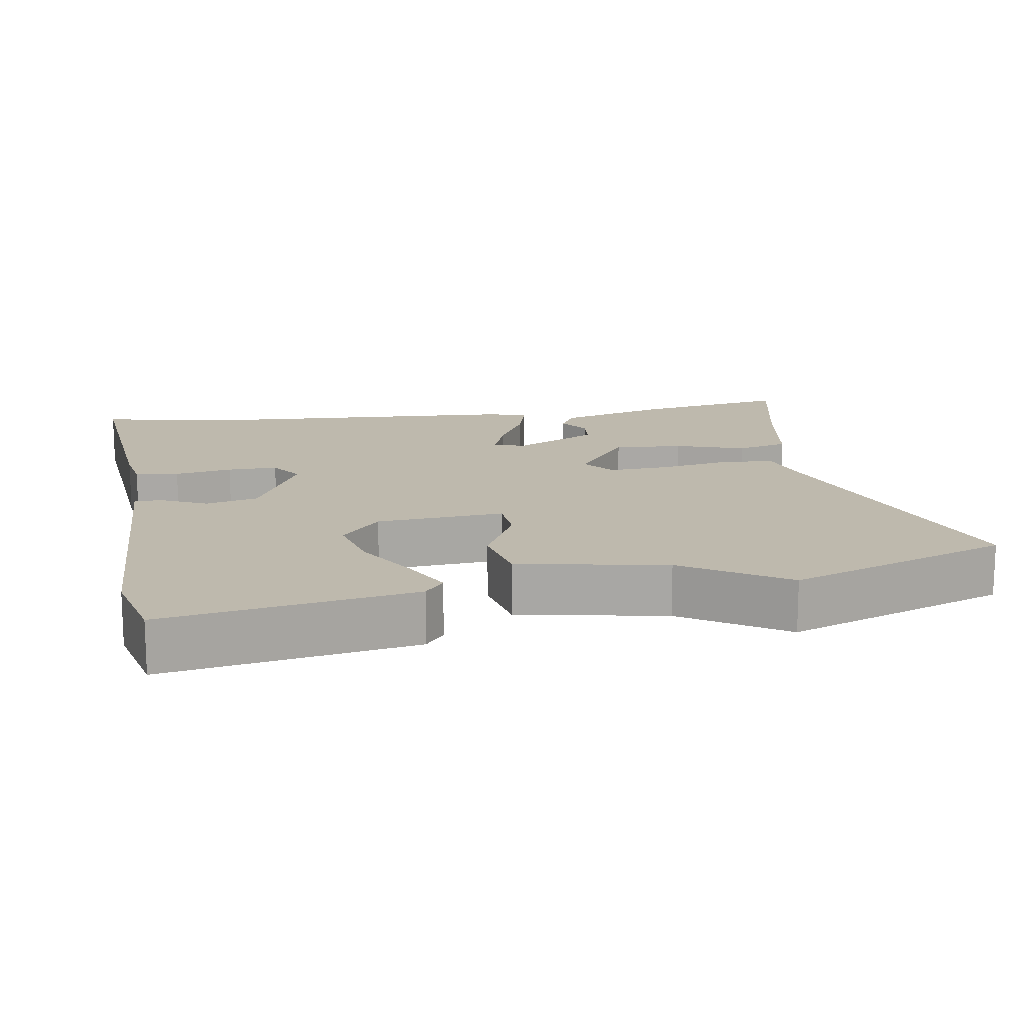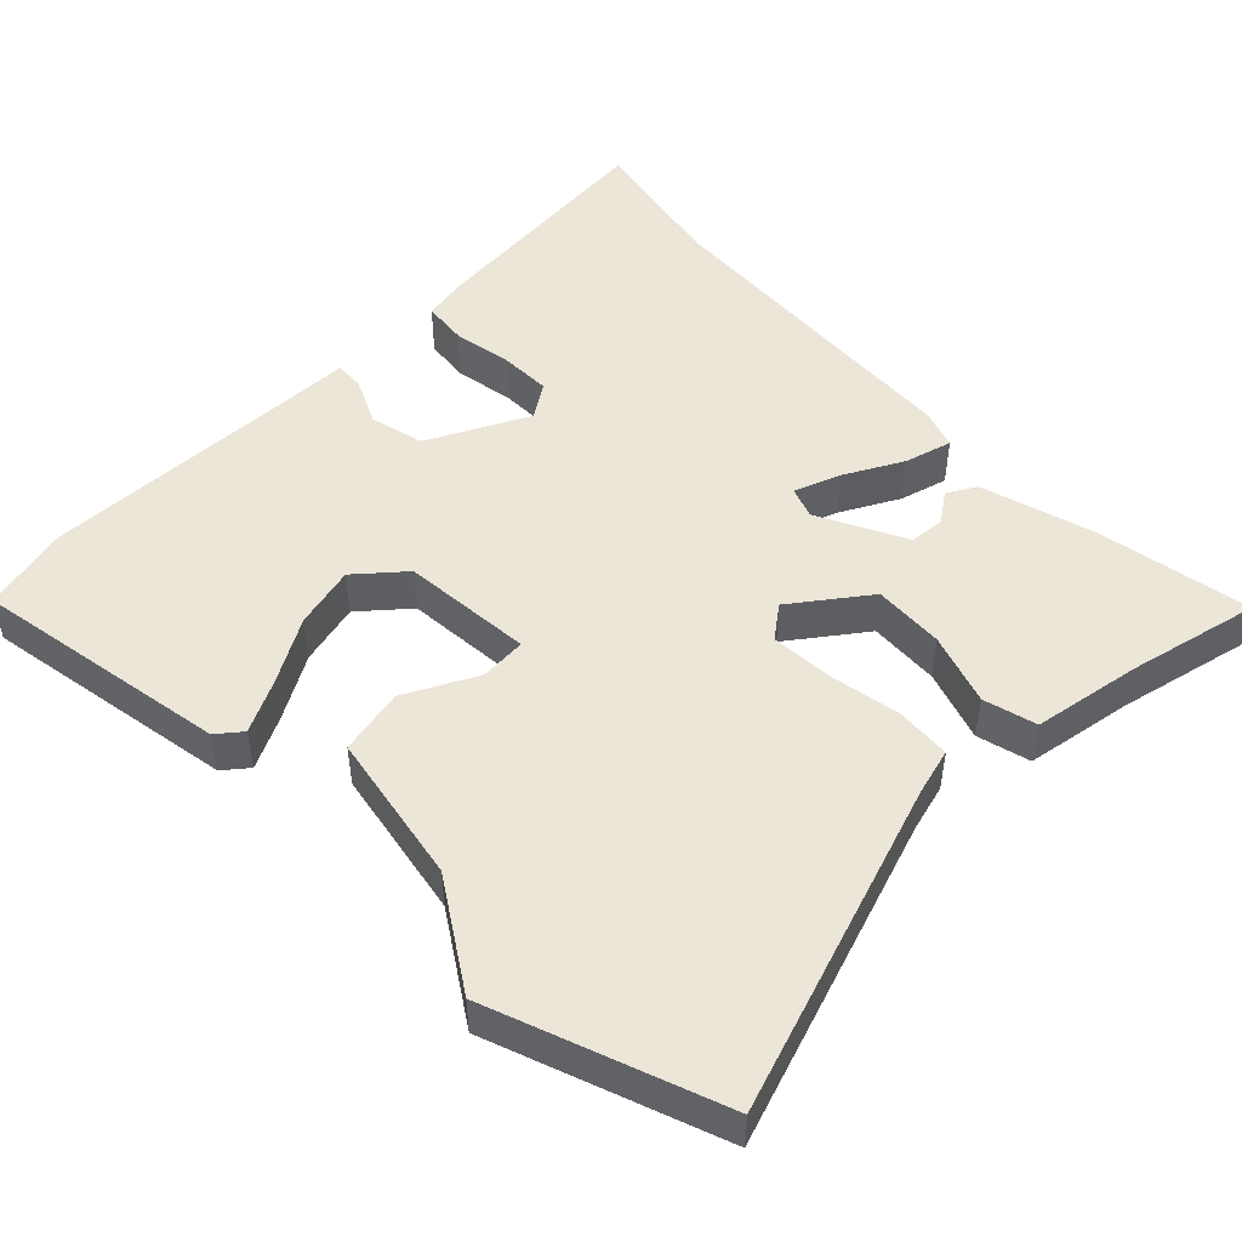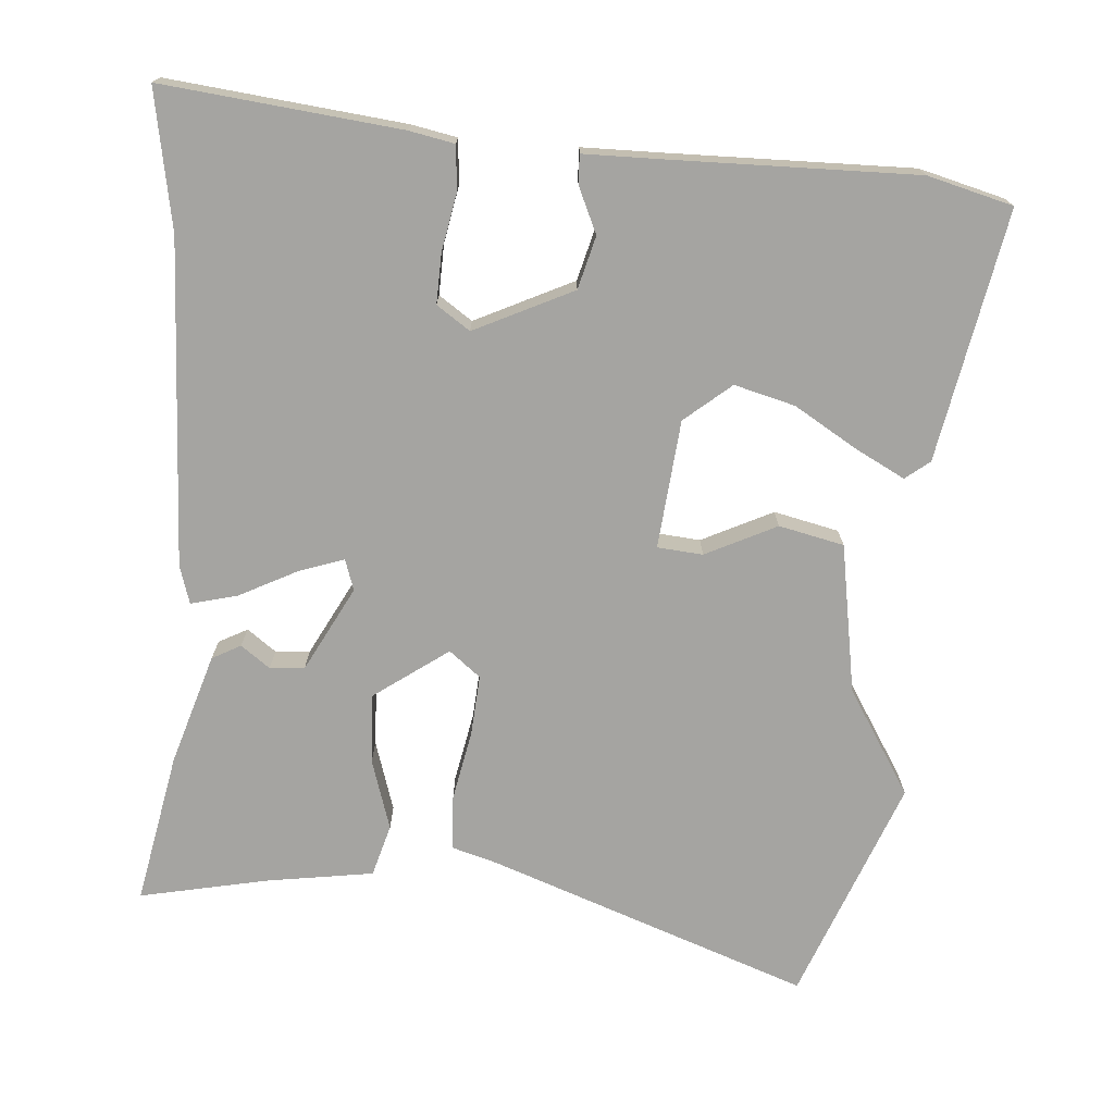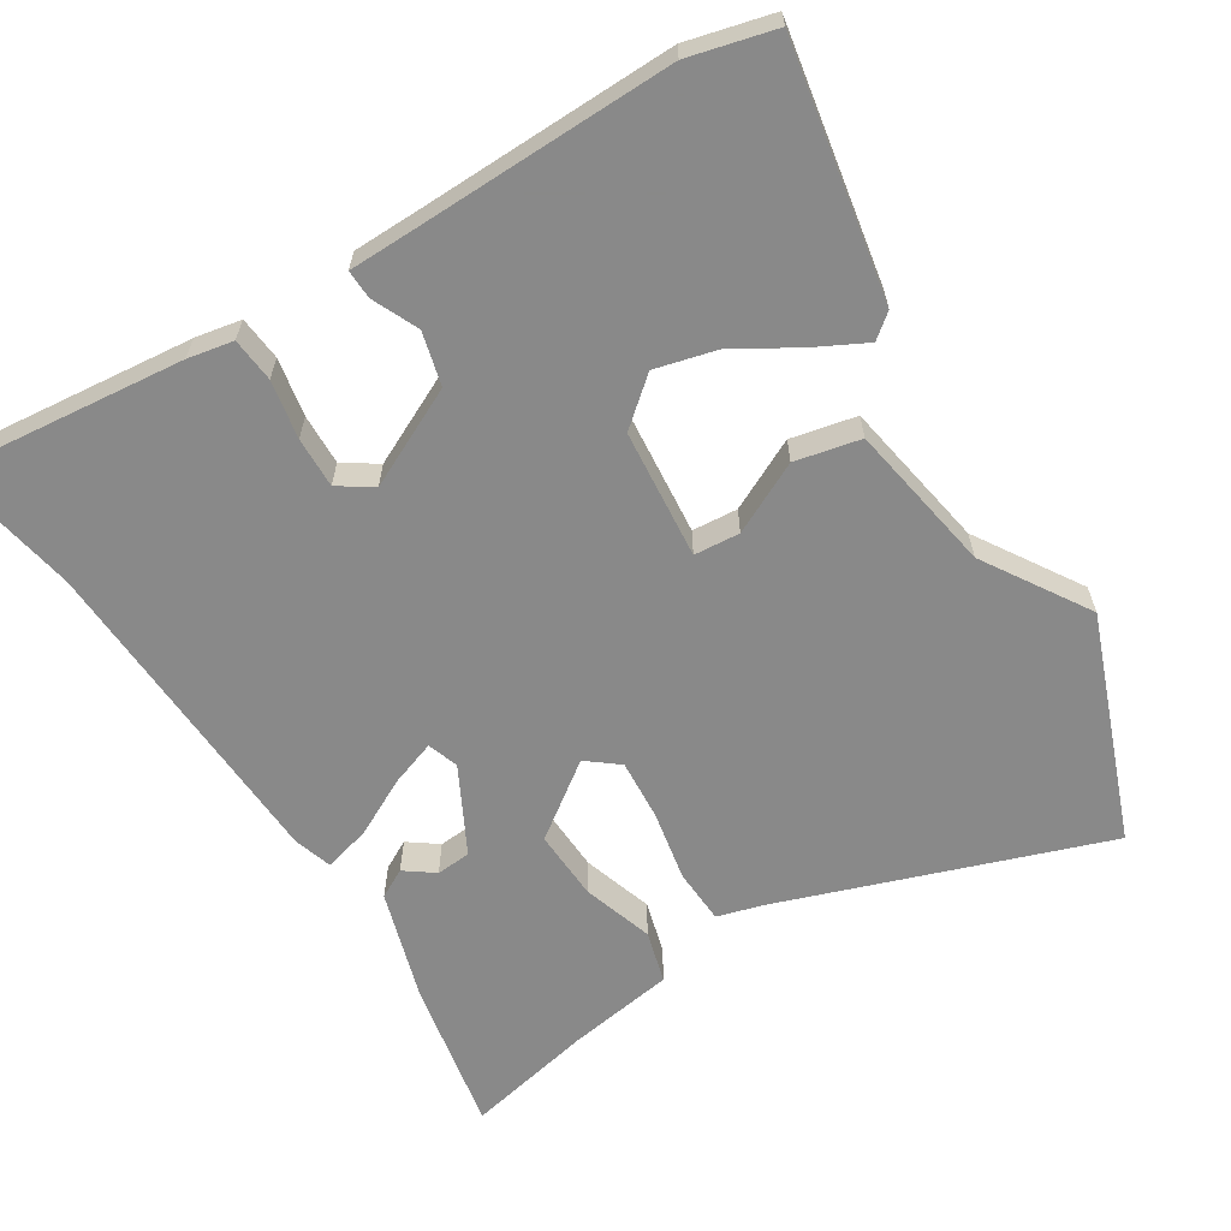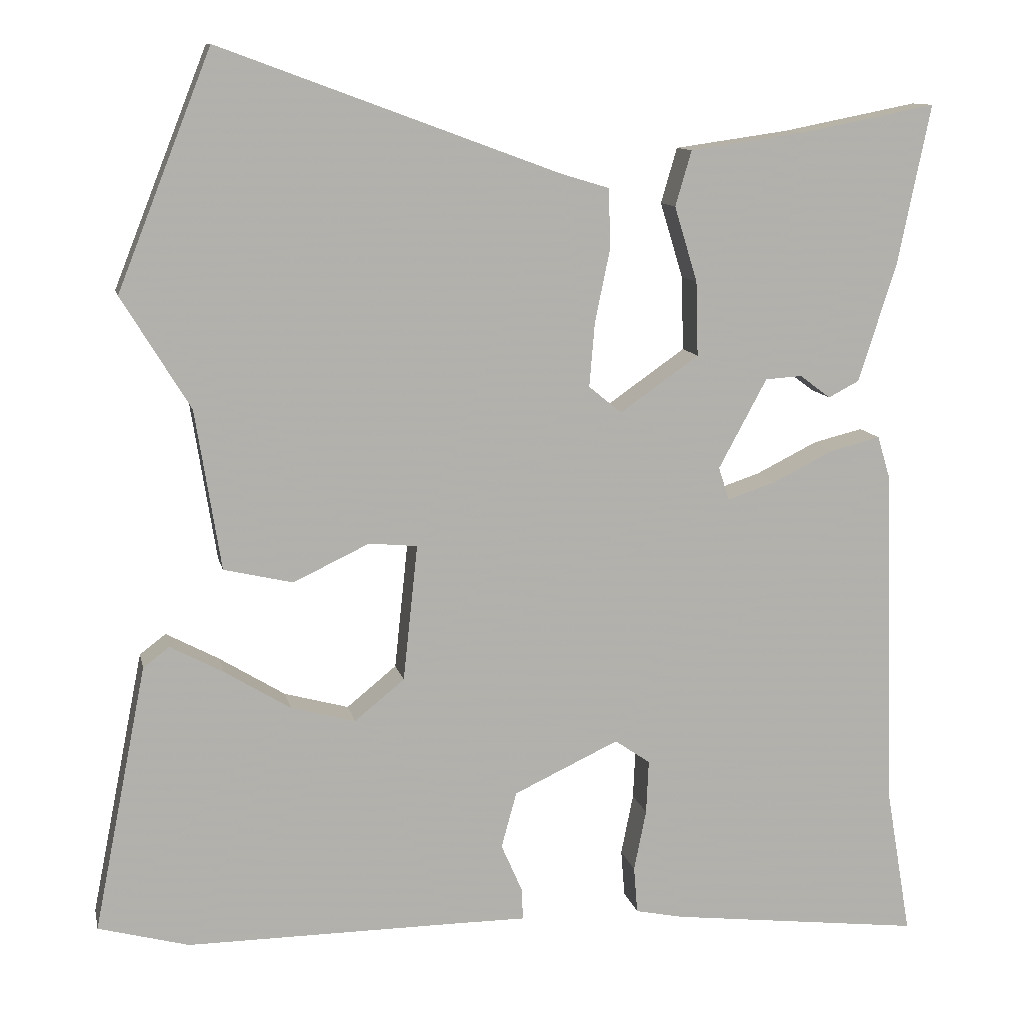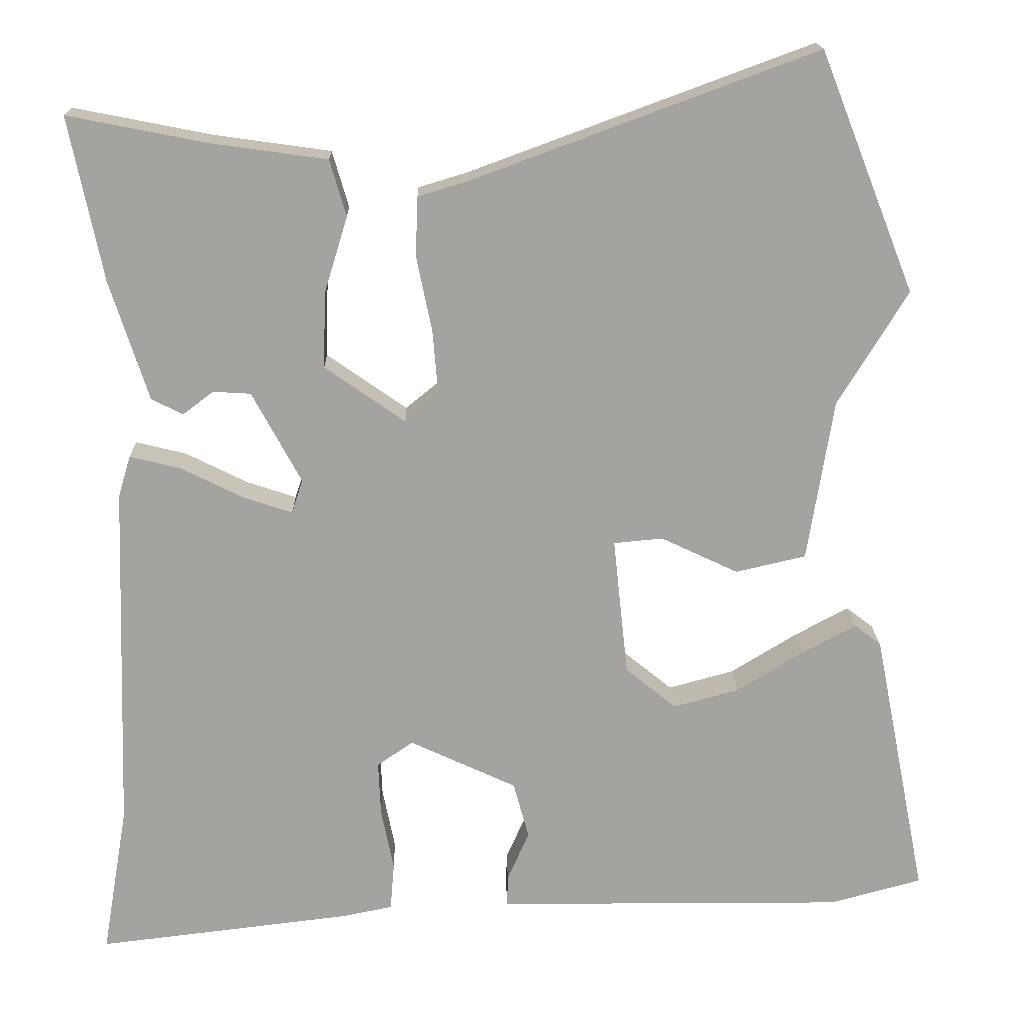
<metadata>
{"format":"obj","ext":"obj","renderer":"f3d","projection":"perspective","resolution":1024,"background":"white","views":[{"elev":15.2,"azim":-97.8,"up":"+Y"},{"elev":49.4,"azim":-42.9,"up":"+Y"},{"elev":-73.2,"azim":176.2,"up":"+Y"},{"elev":-63.0,"azim":-147.2,"up":"+Y"},{"elev":11.1,"azim":-11.9,"up":"+Z"},{"elev":17.1,"azim":178.7,"up":"+Z"}]}
</metadata>
<code>
v -0.558 0.07 0.355
v -0.436 0.07 0.662
v 0.006 0.07 0.499
v 0.069 0.07 0.48
v 0.072 0.07 0.404
v 0.052 0.07 0.307
v 0.045 0.07 0.223
v 0.088 0.07 0.188
v 0.191 0.07 0.26
v 0.188 0.07 0.357
v 0.158 0.07 0.455
v 0.179 0.07 0.527
v 0.328 0.07 0.548
v 0.506 0.07 0.583
v 0.463 0.07 0.373
v 0.414 0.07 0.22
v 0.374 0.07 0.199
v 0.334 0.07 0.229
v 0.286 0.07 0.226
v 0.223 0.07 0.109
v 0.237 0.07 0.066
v 0.3 0.07 0.087
v 0.38 0.07 0.127
v 0.445 0.07 0.143
v 0.461 0.07 0.09
v 0.476 0.07 -0.361
v 0.509 0.07 -0.554
v 0.18 0.07 -0.515
v 0.117 0.07 -0.502
v 0.112 0.07 -0.441
v 0.128 0.07 -0.361
v 0.131 0.07 -0.291
v 0.085 0.07 -0.259
v -0.052 0.07 -0.323
v -0.072 0.07 -0.396
v -0.044 0.07 -0.46
v -0.043 0.07 -0.5
v -0.14 0.07 -0.5
v -0.492 0.07 -0.502
v -0.61 0.07 -0.47
v -0.541 0.07 -0.123
v -0.507 0.07 -0.097
v -0.438 0.07 -0.134
v -0.352 0.07 -0.187
v -0.268 0.07 -0.21
v -0.203 0.07 -0.157
v -0.184 0.07 0.021
v -0.247 0.07 0.027
v -0.346 0.07 -0.02
v -0.436 0.07 0.001
v -0.469 0.07 0.209
v -0.558 0 0.355
v -0.436 0 0.662
v 0.006 0 0.499
v 0.069 0 0.48
v 0.072 0 0.404
v 0.052 0 0.307
v 0.045 0 0.223
v 0.088 0 0.188
v 0.191 0 0.26
v 0.188 0 0.357
v 0.158 0 0.455
v 0.179 0 0.527
v 0.328 0 0.548
v 0.506 0 0.583
v 0.463 0 0.373
v 0.414 0 0.22
v 0.374 0 0.199
v 0.334 0 0.229
v 0.286 0 0.226
v 0.223 0 0.109
v 0.237 0 0.066
v 0.3 0 0.087
v 0.38 0 0.127
v 0.445 0 0.143
v 0.461 0 0.09
v 0.476 0 -0.361
v 0.509 0 -0.554
v 0.18 0 -0.515
v 0.117 0 -0.502
v 0.112 0 -0.441
v 0.128 0 -0.361
v 0.131 0 -0.291
v 0.085 0 -0.259
v -0.052 0 -0.323
v -0.072 0 -0.396
v -0.044 0 -0.46
v -0.043 0 -0.5
v -0.14 0 -0.5
v -0.492 0 -0.502
v -0.61 0 -0.47
v -0.541 0 -0.123
v -0.507 0 -0.097
v -0.438 0 -0.134
v -0.352 0 -0.187
v -0.268 0 -0.21
v -0.203 0 -0.157
v -0.184 0 0.021
v -0.247 0 0.027
v -0.346 0 -0.02
v -0.436 0 0.001
v -0.469 0 0.209
f 48 49 50 51
f 47 48 51 1
f 41 42 43 44
f 39 40 41 44
f 38 39 44 45
f 35 36 37 38
f 34 35 38 45
f 33 34 45 46
f 28 29 30 31
f 26 27 28 31
f 26 31 32
f 25 26 32 33
f 22 23 24 25
f 21 22 25 33
f 15 16 17 18
f 13 14 15 18
f 13 18 19
f 10 11 12 13
f 9 10 13 19
f 8 9 19 20
f 3 4 5 6
f 3 6 7
f 47 1 2 3
f 47 3 7
f 46 47 7 8
f 21 33 46
f 8 20 21 46
f 102 101 100 99
f 52 102 99 98
f 95 94 93 92
f 95 92 91 90
f 96 95 90 89
f 89 88 87 86
f 96 89 86 85
f 97 96 85 84
f 82 81 80 79
f 82 79 78 77
f 83 82 77
f 84 83 77 76
f 76 75 74 73
f 84 76 73 72
f 69 68 67 66
f 69 66 65 64
f 70 69 64
f 64 63 62 61
f 70 64 61 60
f 71 70 60 59
f 57 56 55 54
f 58 57 54
f 54 53 52 98
f 58 54 98
f 59 58 98 97
f 97 84 72
f 97 72 71 59
f 1 52 53 2
f 2 53 54 3
f 3 54 55 4
f 4 55 56 5
f 5 56 57 6
f 6 57 58 7
f 7 58 59 8
f 8 59 60 9
f 9 60 61 10
f 10 61 62 11
f 11 62 63 12
f 12 63 64 13
f 13 64 65 14
f 14 65 66 15
f 15 66 67 16
f 16 67 68 17
f 17 68 69 18
f 18 69 70 19
f 19 70 71 20
f 20 71 72 21
f 21 72 73 22
f 22 73 74 23
f 23 74 75 24
f 24 75 76 25
f 25 76 77 26
f 26 77 78 27
f 27 78 79 28
f 28 79 80 29
f 29 80 81 30
f 30 81 82 31
f 31 82 83 32
f 32 83 84 33
f 33 84 85 34
f 34 85 86 35
f 35 86 87 36
f 36 87 88 37
f 37 88 89 38
f 38 89 90 39
f 39 90 91 40
f 40 91 92 41
f 41 92 93 42
f 42 93 94 43
f 43 94 95 44
f 44 95 96 45
f 45 96 97 46
f 46 97 98 47
f 47 98 99 48
f 48 99 100 49
f 49 100 101 50
f 50 101 102 51
f 51 102 52 1

</code>
